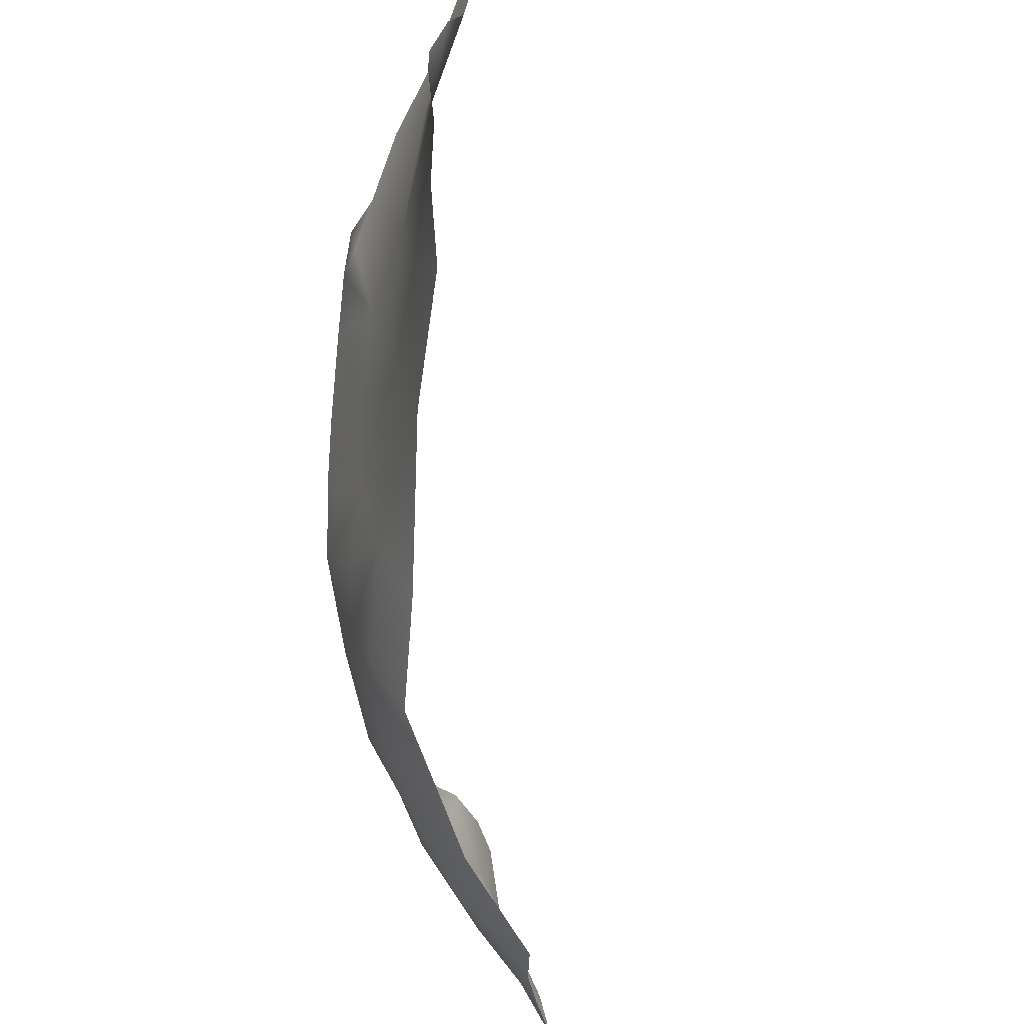
<metadata>
{"format":"obj","ext":"obj","renderer":"f3d","projection":"perspective","resolution":1024,"background":"white","views":[{"elev":-75.3,"azim":-39.8,"up":"+Y"}]}
</metadata>
<code>
v 2.029 0.1086 -3.594
v 2.099 0.07656 -3.595
v 2.083 -0.1566 -3.572
v 2.084 0.02007 -3.597
v 1.987 0.2106 -3.553
v 2.056 0.15 -3.569
v 2.114 -0.2049 -3.538
v 2.076 -0.05627 -3.581
v 2.139 -0.05725 -3.549
v 1.985 0.1776 -3.584
v 1.807 0.07074 -3.511
v 2.138 -0.1691 -3.495
v 1.957 0.2362 -3.482
v 2.03 0.1784 -3.489
v 2.073 -0.2277 -3.538
v 1.986 -0.1012 -3.545
v 1.887 -0.0111 -3.525
v 1.894 0.07182 -3.528
v 1.894 0.1332 -3.528
v 1.907 0.226 -3.517
v 1.748 0.08497 -3.478
v 1.864 0.2718 -3.456
v 1.739 0.04251 -3.478
v 1.781 -0.02172 -3.488
v 2.126 0.07266 -3.517
v 2.179 -0.02085 -3.427
v 1.948 -0.2836 -3.469
v 1.91 0.2659 -3.47
v 1.758 -0.1053 -3.477
v 2.01 -0.2186 -3.519
v 1.88 -0.1398 -3.509
v 1.984 0.02669 -3.547
v 1.848 0.1951 -3.479
v 1.792 -0.2262 -3.453
v 1.695 0.07053 -3.441
v 1.775 0.1405 -3.448
v 1.812 0.2235 -3.4
v 2.042 -0.3308 -3.391
v 2.075 0.1407 -3.422
v 2.111 -0.26 -3.43
v 2.147 0.07463 -3.381
v 1.721 -0.137 -3.456
v 1.664 -0.03289 -3.448
v 2.07 -0.2691 -3.483
v 1.574 -0.1986 -3.353
v 1.821 0.3223 -3.342
v 1.861 0.3232 -3.387
v 1.746 -0.3023 -3.374
v 1.885 -0.3777 -3.331
v 1.996 -0.3699 -3.36
v 2.015 -0.3637 -3.366
v 2.161 -0.1583 -3.4
v 1.835 0.2866 -3.408
v 1.679 -0.1909 -3.414
v 1.556 -0.09511 -3.387
v 1.907 -0.3422 -3.417
v 1.99 -0.3644 -3.381
v 1.721 -0.3503 -3.278
v 2.229 -0.04297 -3.302
v 1.459 0.04515 -3.341
v 1.462 -0.1867 -3.255
v 2.008 0.2197 -3.385
v 1.954 0.3173 -3.307
v 1.644 -0.2988 -3.316
v 1.385 0.09019 -3.303
v 1.438 -0.07348 -3.29
v 1.593 0.06776 -3.381
v 1.681 0.147 -3.338
v 1.996 -0.368 -3.318
v 1.76 0.2021 -3.346
v 2.124 -0.2597 -3.321
v 2.207 -0.09602 -3.356
v 2.011 -0.3675 -3.342
v 1.918 0.2936 -3.398
v 2.223 -0.1939 -3.276
v 1.536 -0.2653 -3.262
v 2.2 0.05873 -3.273
v 1.619 -0.3252 -3.254
v 2.134 0.1386 -3.282
v 1.78 0.2759 -3.291
v 1.784 0.3781 -3.264
v 1.867 0.3791 -3.298
v 2.092 0.1596 -3.332
v 1.538 0.1349 -3.302
v 2.152 -0.2752 -3.248
v 2.25 -0.2767 -3.193
v 1.342 0.07086 -3.244
v 1.715 0.2799 -3.245
v 1.378 0.236 -3.201
v 1.598 0.2145 -3.248
v 1.762 0.3051 -3.251
v 1.288 0.05578 -3.151
v 1.41 0.1549 -3.266
v 1.621 0.1392 -3.311
v 1.579 -0.338 -3.177
v 1.884 -0.4006 -3.124
v 1.3 0.1904 -3.186
v 2.103 -0.3456 -3.142
v 2.049 0.2787 -3.214
v 1.491 0.2845 -3.191
v 2.17 0.1459 -3.177
v 2.193 -0.3205 -3.172
v 1.968 0.353 -3.24
v 1.836 0.4564 -3.217
v 1.359 -0.06134 -3.189
v 1.613 0.4039 -3.17
v 1.751 0.4639 -3.2
v 2.037 -0.3489 -3.225
v 1.621 0.2963 -3.206
v 2.149 -0.3695 -3.068
v 1.45 0.3783 -3.113
v 2.303 -0.2971 -3.111
v 1.21 0.1595 -3.078
v 1.234 0.2416 -3.099
v 2.235 0.1083 -3.099
v 1.923 0.4394 -3.182
v 1.671 0.4628 -3.169
v 1.268 0.1189 -3.156
v 2.046 0.357 -3.121
v 2.074 0.3071 -3.124
v 1.37 0.3942 -3.012
v 1.686 -0.371 -3.132
v 1.698 0.5028 -3.116
v 2.273 -0.002669 -3.144
v 1.298 -0.04503 -3.094
v 2.297 0.08958 -2.99
v 1.432 -0.372 -3
v 1.343 0.3123 -3.11
v 2.259 -0.3762 -3.084
v 2.326 -0.369 -3.054
v 1.835 0.5184 -3.124
v 1.818 0.5752 -3.021
v 2.124 0.2687 -3.068
v 1.129 0.2323 -2.962
v 1.199 0.2894 -3.029
v 2.184 0.2015 -3.052
v 1.429 -0.2995 -3.109
v 1.353 -0.1854 -3.106
v 1.285 -0.1093 -3.026
v 2.081 0.3664 -3.049
v 1.532 -0.3589 -3.059
v 2.288 -0.1842 -3.17
v 1.495 0.4766 -3.03
v 2.164 -0.389 -3.004
v 2.318 -0.4666 -3.018
v 1.933 0.5664 -3.015
v 1.481 -0.3794 -2.956
v 1.162 0.3061 -2.912
v 1.724 -0.3937 -2.997
v 2.21 -0.4263 -2.97
v 1.775 -0.4094 -2.952
v 1.258 0.336 -3.005
v 2.366 -0.2333 -3.01
v 2.355 0.02544 -2.933
v 1.601 -0.3633 -2.931
v 1.178 0.08131 -2.978
v 1.13 0.1433 -2.959
v 1.821 -0.4232 -2.875
v 1.22 0.0175 -3.001
v 2.017 0.4608 -3.056
v 2.269 -0.4561 -3.015
v 1.353 -0.361 -2.957
v 1.32 -0.3979 -2.863
v 2.379 0.09843 -2.85
v 2.384 -0.4205 -2.972
v 1.625 0.545 -3.018
v 2.177 0.2932 -2.969
v 2.378 -0.5297 -2.932
v 2.297 -0.515 -2.951
v 1.717 0.5675 -3
v 2.139 0.413 -2.935
v 1.078 0.1358 -2.879
v 1.916 -0.4326 -2.919
v 2.287 0.2109 -2.897
v 1.142 0.02043 -2.878
v 2.124 0.5149 -2.891
v 2.192 -0.432 -2.84
v 2.011 0.6352 -2.859
v 2.423 -0.5598 -2.849
v 2.356 -0.5613 -2.861
v 1.347 0.416 -2.909
v 1.483 0.5691 -2.871
v 2.418 -0.1775 -2.899
v 1.75 0.6247 -2.895
v 2.069 0.5727 -2.893
v 2.029 0.6785 -2.744
v 2.023 -0.4127 -2.98
v 1.569 0.6223 -2.852
v 1.157 0.3324 -2.715
v 1.275 0.3758 -2.872
v 1.441 0.58 -2.784
v 1.259 -0.3124 -2.888
v 1.22 -0.1154 -2.917
v 1.478 -0.3734 -2.812
v 2.385 -0.05377 -2.921
v 2.137 -0.4085 -2.914
v 2.482 -0.5707 -2.756
v 2.452 -0.3182 -2.866
v 1.948 -0.4489 -2.789
v 1.393 -0.3989 -2.887
v 1.064 0.08939 -2.828
v 1.038 0.09902 -2.754
v 1.044 0.133 -2.819
v 2.044 -0.4518 -2.765
v 2.152 -0.4552 -2.667
v 2.215 -0.4556 -2.738
v 2.384 -0.5773 -2.765
v 2.459 -0.6041 -2.722
v 2.269 -0.4908 -2.815
v 2.507 -0.4736 -2.778
v 2.552 -0.4247 -2.721
v 1.943 0.7169 -2.673
v 1.247 -0.3963 -2.782
v 2.509 -0.1328 -2.73
v 1.902 0.6564 -2.859
v 2.462 -0.1356 -2.808
v 1.329 -0.4075 -2.763
v 2.203 0.4884 -2.808
v 2.179 0.5671 -2.771
v 1.057 0.1948 -2.806
v 2.401 0.1808 -2.766
v 2.386 0.2655 -2.711
v 1.373 0.4726 -2.832
v 1.094 -0.04648 -2.739
v 1.708 0.6756 -2.77
v 2.529 -0.3228 -2.743
v 2.268 0.3531 -2.812
v 1.149 -0.3551 -2.708
v 2.222 0.5881 -2.668
v 2.235 -0.4854 -2.649
v 1.002 0.08955 -2.65
v 2.426 -0.5979 -2.625
v 1.715 -0.3975 -2.761
v 1.132 -0.2324 -2.745
v 2.569 -0.5418 -2.614
v 2.462 0.1348 -2.702
v 1.829 0.7014 -2.742
v 1.508 0.6487 -2.748
v 1.22 -0.3979 -2.669
v 1.012 0.184 -2.648
v 1.059 -0.108 -2.661
v 1.448 0.63 -2.699
v 1.956 -0.4572 -2.581
v 2.079 -0.4637 -2.6
v 1.081 0.2718 -2.714
v 2.499 -0.6075 -2.618
v 1.405 -0.3755 -2.625
v 2.31 -0.5405 -2.583
v 2.29 0.4892 -2.663
v 2.142 0.6404 -2.681
v 1.584 -0.3638 -2.673
v 2.524 5e-05 -2.669
v 1.071 -0.3202 -2.628
v 2.572 -0.1498 -2.64
v 1.022 -0.3191 -2.562
v 2.599 -0.3683 -2.624
v 1.011 -0.017 -2.585
v 1.104 -0.3728 -2.556
v 1.827 0.7423 -2.598
v 1.309 0.5023 -2.583
v 1.408 0.6079 -2.627
v 1.502 0.6901 -2.593
v 1.492 -0.3624 -2.549
v 2.553 -0.614 -2.525
v 1.625 0.72 -2.627
v 2.63 -0.1368 -2.523
v 0.9716 -0.253 -2.516
v 2.031 -0.4665 -2.516
v 0.9586 -0.1825 -2.502
v 1.007 -0.1663 -2.557
v 1.098 0.3272 -2.548
v 2.509 -0.6229 -2.5
v 1.246 0.4032 -2.673
v 1.83 -0.4297 -2.609
v 1.403 -0.3577 -2.432
v 2.612 -0.5957 -2.409
v 2.214 -0.4985 -2.502
v 2.331 -0.5588 -2.481
v 2.529 0.1519 -2.567
v 2.476 0.2833 -2.537
v 1.604 0.7473 -2.472
v 2.113 -0.4712 -2.475
v 2.178 -0.4952 -2.365
v 1.755 0.7673 -2.454
v 0.9534 -0.1399 -2.455
v 1.06 -0.3153 -2.364
v 0.9439 0.1752 -2.398
v 0.9747 0.1199 -2.521
v 1.603 -0.3597 -2.411
v 2.647 -0.4632 -2.483
v 1.182 0.3672 -2.617
v 1.863 0.7668 -2.468
v 1.958 0.7484 -2.472
v 2.662 -0.3064 -2.475
v 2.059 0.7066 -2.557
v 2.221 0.6327 -2.519
v 1.239 -0.3741 -2.53
v 1.003 -0.3152 -2.472
v 1.985 -0.4587 -2.435
v 0.9399 0.09851 -2.418
v 1.07 0.3536 -2.386
v 2.433 -0.5985 -2.478
v 1.212 0.4375 -2.456
v 1.298 0.5408 -2.336
v 2.68 -0.5138 -2.312
v 2.531 0.2573 -2.444
v 2.71 -0.3584 -2.292
v 2.438 0.4025 -2.473
v 2.29 0.5739 -2.523
v 2.384 0.5301 -2.408
v 2.407 0.486 -2.438
v 1.897 -0.4347 -2.413
v 1.622 0.7532 -2.326
v 2.619 0.04239 -2.451
v 0.9731 -0.2354 -2.391
v 2.581 0.1505 -2.454
v 2.665 -0.00033 -2.36
v 1.986 -0.4286 -2.299
v 1.724 -0.3848 -2.502
v 1.008 -0.2813 -2.376
v 2.517 -0.6311 -2.356
v 2.029 0.7371 -2.359
v 2.335 0.5857 -2.353
v 1.013 0.2604 -2.478
v 2.689 -0.1231 -2.329
v 1.365 0.5995 -2.463
v 1.489 0.7009 -2.434
v 0.9651 -0.08551 -2.437
v 0.9594 0.001233 -2.424
v 2.682 -0.02502 -2.317
v 1.818 -0.4118 -2.414
v 0.9529 -0.1921 -2.429
v 0.9555 -0.08976 -2.349
v 0.9437 0.01563 -2.305
v 0.9121 0.2107 -2.279
v 0.9739 0.3132 -2.303
v 1.061 0.3946 -2.255
v 1.169 -0.3481 -2.38
v 1.199 0.4776 -2.223
v 1.858 0.7672 -2.305
v 1.516 -0.3518 -2.354
v 0.912 0.1105 -2.337
v 1.708 0.7605 -2.227
v 0.9492 0.03737 -2.252
v 2.057 0.7283 -2.192
v 2.384 0.5741 -2.155
v 1.321 0.5631 -2.216
v 1.236 -0.3384 -2.23
v 1.421 0.6515 -2.321
v 1.511 0.7167 -2.329
v 0.9116 0.1135 -2.265
v 2.59 0.2343 -2.3
v 2.708 -0.4469 -2.273
v 2.72 -0.2654 -2.254
v 2.419 0.5225 -2.303
v 0.9815 -0.06295 -2.214
v 0.9055 0.2037 -2.208
v 2.071 -0.4589 -2.185
v 1.81 -0.4 -2.315
v 1.115 -0.2935 -2.238
v 1.621 -0.3693 -2.181
v 1.813 -0.4014 -2.167
v 2.658 -0.6032 -2.188
v 1.521 0.71 -2.248
v 2.205 0.6593 -2.363
v 2.657 0.08432 -2.273
v 0.9957 -0.1899 -2.289
v 1.056 -0.2693 -2.279
v 0.9563 0.08784 -2.184
v 0.9883 -0.001572 -2.161
v 2.313 -0.5688 -2.287
v 0.9195 0.3357 -2.186
v 1.002 0.4085 -2.164
v 1.06 -0.1839 -2.179
v 1.464 -0.3537 -2.242
v 2.254 0.6586 -2.101
v 2.483 0.4351 -2.309
v 1.695 -0.391 -2.054
v 2.025 -0.4349 -2.218
v 2.528 -0.6571 -2.171
v 2.139 -0.5126 -2.104
v 1.882 -0.4174 -2.12
v 1.014 0.1934 -2.049
v 0.9302 0.2131 -2.145
v 0.9034 0.3039 -2.135
v 1.209 -0.3189 -2.135
v 0.9275 0.3704 -2.109
v 1.284 -0.3434 -2.117
v 2.419 -0.6178 -2.189
v 1.034 -0.06353 -2.135
v 2.601 -0.6586 -2.157
v 2.648 -0.6457 -2.016
v 2.722 -0.4607 -2.148
v 2.74 -0.389 -2.104
v 2.694 -0.0101 -2.201
v 1.172 -0.3104 -2.169
v 1.788 0.7415 -2.093
v 2.603 0.3101 -2.085
v 2.511 0.4509 -2.128
v 1.933 0.7481 -2.142
v 0.9805 0.4176 -2.08
v 2.144 0.7004 -2.078
v 1.035 0.03359 -2.093
v 2.283 -0.5804 -2.097
v 1.17 -0.2598 -2.1
v 1.301 0.5534 -2.058
v 1.44 0.6307 -2.11
v 2.7 -0.5553 -1.985
v 2.744 -0.2909 -2.017
v 2.724 -0.06211 -2.034
v 1.091 -0.1158 -2.095
v 0.9549 0.2808 -2.066
v 1.416 -0.3853 -2.033
v 1.206 -0.254 -1.993
v 2.42 -0.6384 -2.032
v 1.285 -0.3449 -1.979
v 1.948 -0.4495 -2.029
v 1.158 0.4867 -2.085
v 1.253 0.5352 -2.01
v 2.687 0.09571 -2.066
v 2.649 0.2023 -2.104
v 0.9456 0.3376 -2.064
v 0.9727 0.388 -2.046
v 1.915 0.7383 -2.073
v 1.603 0.72 -2.144
v 1.995 -0.4778 -1.954
v 1.018 0.3388 -1.975
v 1.072 0.1426 -1.994
v 1.549 -0.3831 -2.022
v 1.773 0.7009 -1.932
v 1.858 0.721 -1.987
v 2.589 0.3627 -1.934
v 1.587 -0.3908 -1.966
v 1.027 0.4373 -1.972
v 2.161 -0.549 -1.962
v 2.535 -0.6777 -2.018
v 1.114 0.00555 -1.986
v 2.403 0.5779 -1.986
v 1.077 0.4825 -1.993
v 2.326 0.6298 -1.981
v 2.742 -0.437 -1.968
v 1.665 0.7099 -2.025
v 2.653 0.2279 -2.011
v 1.123 0.1331 -1.914
v 1.672 -0.4202 -1.907
v 1.889 0.6819 -1.834
v 2.518 0.4641 -1.944
v 1.164 -0.1613 -1.994
v 2.028 0.7152 -2.012
v 2.75 -0.3966 -1.886
v 2.248 0.6496 -1.904
v 1.413 -0.4369 -1.861
v 1.519 -0.4384 -1.888
v 2.135 0.6864 -1.923
v 1.359 -0.4041 -1.913
v 2.017 -0.5076 -1.87
v 2.05 0.6828 -1.859
v 1.127 0.5155 -1.9
v 2.313 -0.6236 -1.863
v 1.426 0.5934 -1.923
v 2.388 0.5877 -1.895
v 1.102 0.2698 -1.903
v 1.615 -0.4313 -1.869
v 1.097 0.478 -1.862
v 1.176 -0.003313 -1.839
v 2.738 -0.1072 -1.906
v 1.6 0.6453 -1.899
v 2.722 -0.0152 -1.852
v 1.769 0.6711 -1.845
v 2.138 -0.5681 -1.817
v 2.673 0.1783 -1.856
v 2.572 0.3952 -1.85
v 1.975 -0.5262 -1.766
v 1.746 -0.4974 -1.765
v 1.086 0.4039 -1.86
v 1.161 0.5201 -1.825
v 1.268 0.5437 -1.878
v 2.588 -0.6853 -1.883
v 2.48 0.4994 -1.793
v 2.658 -0.6312 -1.717
v 2.743 -0.2419 -1.793
v 1.152 0.2119 -1.839
v 1.335 -0.3868 -1.771
v 1.478 -0.4935 -1.765
v 1.767 0.642 -1.781
v 1.874 -0.47 -1.857
v 2.03 -0.5358 -1.784
v 2.092 -0.5777 -1.716
v 1.559 -0.5152 -1.755
v 2.575 0.3605 -1.728
v 1.184 0.1704 -1.757
v 2.322 -0.6466 -1.706
v 2.434 -0.663 -1.839
v 1.241 -0.254 -1.855
v 1.24 0.5278 -1.726
v 2.07 0.6444 -1.73
v 1.484 0.5869 -1.79
v 2.347 0.5799 -1.732
v 1.64 -0.4704 -1.813
v 1.412 -0.466 -1.716
v 1.87 -0.535 -1.714
v 1.239 -0.1142 -1.717
v 2.24 0.6107 -1.715
v 2.549 -0.6888 -1.736
v 1.158 0.3056 -1.764
v 2.734 -0.4341 -1.741
v 1.555 0.5696 -1.665
v 2.733 -0.2416 -1.657
v 1.888 0.6345 -1.722
v 1.644 -0.5415 -1.723
v 1.429 -0.4821 -1.635
v 1.69 -0.5843 -1.649
v 1.226 0.14 -1.635
v 1.16 0.4119 -1.723
v 2.17 0.6061 -1.657
v 1.195 0.487 -1.696
v 2.409 0.5465 -1.742
v 1.524 -0.5343 -1.669
v 2.663 0.1759 -1.673
v 1.661 0.604 -1.743
v 1.29 -0.2746 -1.713
v 2.026 -0.5805 -1.67
v 1.205 0.2954 -1.625
v 1.22 0.01219 -1.697
v 1.951 -0.6127 -1.586
v 1.745 0.5622 -1.604
v 1.286 -0.08175 -1.584
v 2.693 0.09335 -1.686
v 2.526 0.4333 -1.689
v 1.798 -0.5867 -1.638
v 2.493 0.4366 -1.615
v 1.759 -0.6045 -1.565
v 2.096 -0.6352 -1.56
v 2.164 -0.6332 -1.605
v 1.496 -0.5047 -1.557
v 2.249 0.5535 -1.575
v 2.427 -0.6784 -1.561
v 2.566 -0.685 -1.609
v 1.329 -0.2838 -1.629
v 2.702 -0.4695 -1.501
v 2.729 -0.3651 -1.573
v 2.711 -0.045 -1.651
v 1.234 0.4034 -1.554
v 1.291 0.5179 -1.618
v 2.023 0.5582 -1.553
v 2.577 -0.6775 -1.464
v 2.326 0.5245 -1.55
v 2.385 0.5047 -1.578
v 1.275 0.4804 -1.547
v 1.615 -0.5595 -1.568
v 1.405 -0.4073 -1.58
v 1.363 0.5174 -1.527
v 2.637 0.1811 -1.554
v 1.375 -0.2988 -1.538
v 2.706 -0.2602 -1.467
v 1.596 0.5417 -1.543
v 1.354 -0.1853 -1.502
v 1.538 0.5372 -1.518
v 1.877 -0.6147 -1.513
v 2.71 -0.1194 -1.54
v 1.818 0.5399 -1.535
v 2.199 -0.6496 -1.5
v 1.494 -0.4639 -1.485
v 2.012 0.5002 -1.433
v 1.585 -0.4599 -1.429
v 1.334 0.3812 -1.351
v 2.312 0.4836 -1.472
v 2.561 0.2763 -1.485
v 2.688 0.002911 -1.533
v 1.289 0.08988 -1.512
v 1.26 0.2538 -1.51
v 1.426 0.5431 -1.6
v 1.549 0.509 -1.399
v 1.935 -0.5987 -1.448
v 2.627 0.1078 -1.429
v 1.493 -0.3992 -1.432
v 2.56 0.2241 -1.402
v 2.008 -0.5839 -1.386
v 2.512 0.3125 -1.424
v 2.473 0.3728 -1.455
v 1.383 -0.04659 -1.381
v 2.131 -0.6342 -1.422
v 2.072 0.4622 -1.357
v 2.534 -0.6594 -1.344
v 2.647 -0.6152 -1.456
v 2.679 -0.4949 -1.4
v 2.149 -0.614 -1.357
v 2.668 -0.09722 -1.387
v 1.374 0.05723 -1.367
v 1.335 0.2718 -1.37
v 1.456 -0.2743 -1.385
v 1.295 0.4391 -1.433
v 2.45 -0.6733 -1.43
v 1.34 0.4768 -1.428
v 1.415 0.5014 -1.43
v 2.214 0.4555 -1.389
v 1.343 0.1386 -1.399
v 1.735 -0.5459 -1.458
v 1.405 -0.2192 -1.428
v 1.96 -0.5157 -1.32
v 1.836 -0.4705 -1.331
v 1.791 0.5085 -1.428
v 2.257 -0.5774 -1.286
v 2.599 0.0606 -1.331
v 1.396 0.09798 -1.315
v 2.352 -0.6376 -1.373
v 2.609 -0.6364 -1.345
v 2.379 0.4021 -1.395
v 1.419 0.4691 -1.327
v 1.685 -0.4408 -1.366
v 1.625 -0.3418 -1.329
v 2.391 -0.5858 -1.287
v 1.538 -0.2553 -1.302
v 1.403 0.199 -1.277
v 1.36 0.4401 -1.326
v 2.571 -0.624 -1.278
v 2.594 -0.5842 -1.257
v 1.525 0.466 -1.278
v 2.513 0.1902 -1.303
v 1.917 0.4656 -1.291
v 2.634 -0.5302 -1.294
v 2.654 -0.39 -1.297
v 2.08 -0.5438 -1.292
v 2.639 -0.01783 -1.353
v 2.485 0.295 -1.369
v 1.632 -0.2524 -1.27
v 2.136 0.402 -1.24
v 1.749 -0.2887 -1.238
v 2.531 0.0691 -1.237
v 1.415 0.3188 -1.235
v 1.418 0.3865 -1.229
v 2.344 0.3143 -1.25
v 1.465 0.02305 -1.202
v 1.985 0.4608 -1.317
v 1.564 0.4315 -1.208
v 1.675 0.4683 -1.241
v 1.508 -0.1111 -1.203
v 1.457 -0.1601 -1.297
v 1.987 -0.4489 -1.244
v 2.375 0.2233 -1.168
v 1.459 -0.08754 -1.244
v 2.45 0.0836 -1.14
v 1.5 0.3006 -1.137
v 1.519 0.3709 -1.15
v 1.444 0.4293 -1.245
v 2.233 0.3451 -1.197
v 2.507 -0.4937 -1.169
v 2.574 -0.4696 -1.182
v 1.853 0.4615 -1.212
v 1.932 -0.2171 -1.104
v 2.602 -0.07996 -1.264
v 2.451 0.1533 -1.19
v 2.513 -0.5756 -1.24
v 2.639 -0.2488 -1.271
v 1.579 -0.1078 -1.16
v 1.895 -0.3368 -1.205
v 2.082 -0.3432 -1.13
v 1.703 -0.04394 -1.074
v 1.905 0.4362 -1.126
v 2.166 0.332 -1.096
v 2.502 -0.3993 -1.107
v 2.577 -0.3493 -1.15
v 1.774 -0.1865 -1.149
v 1.663 -0.159 -1.18
v 2.183 -0.4715 -1.19
v 2.394 -0.4894 -1.178
v 2.278 -0.2709 -1.024
v 1.564 -0.0232 -1.095
v 1.545 0.07439 -1.078
v 1.554 0.2087 -1.079
v 2.008 -0.1334 -1.02
v 2.284 0.258 -1.108
v 2.518 -0.2558 -1.091
v 1.827 0.347 -1.018
v 2.485 -0.06049 -1.106
v 1.837 0.4312 -1.114
v 2.001 0.399 -1.098
v 1.464 0.1932 -1.183
v 1.515 0.151 -1.109
v 1.574 0.3019 -1.084
v 2.262 -0.3976 -1.111
v 2.449 -0.4191 -1.11
v 1.644 0.02783 -1.031
v 2.125 -0.2066 -1.026
v 2.352 0.1283 -1.046
v 2.234 0.2401 -0.9979
v 1.664 0.3855 -1.11
v 1.751 0.4216 -1.114
v 2.42 -0.3592 -1.072
v 1.81 -0.1059 -1.082
v 1.79 0.1197 -0.9636
v 2.284 -0.1657 -0.9495
v 1.938 0.3642 -1.011
v 2.351 -0.08938 -0.9177
v 2.363 -0.000763 -0.9583
v 1.848 0.1839 -0.9334
v 1.681 0.3056 -1.038
v 2.428 -0.2625 -1.015
v 1.797 0.03899 -0.9931
v 2.459 -0.1916 -1.02
v 1.932 -0.02735 -0.9874
v 1.653 0.1007 -1.01
v 1.674 0.2054 -1.005
v 2.132 -0.09632 -0.9369
v 1.95 0.2623 -0.9077
v 2.324 -0.008675 -0.869
v 2.287 0.1246 -0.909
v 1.807 0.2602 -0.9658
v 2.384 -0.1902 -0.9686
v 2.411 -0.1098 -0.9792
v 2.204 0.2292 -0.8871
v 2.236 -0.06711 -0.852
v 2.12 0.3023 -0.9439
v 2.173 0.2268 -0.8214
v 2.246 0.1475 -0.7925
v 1.924 0.08856 -0.9272
v 2.03 0.3115 -0.9332
v 2.286 -0.07753 -0.868
v 2.063 0.03445 -0.8726
v 2.015 0.1675 -0.8456
v 2.087 0.2377 -0.8322
v 2.292 0.04583 -0.7927
v 2.302 -0.01717 -0.7991
v 2.1 0.1876 -0.7821
v 2.154 0.1931 -0.7603
v 2.135 0.134 -0.7609
v 2.206 0.1518 -0.7417
v 2.188 0.07946 -0.7513
v 2.235 -0.00948 -0.7984
v 2.251 0.07646 -0.7459
f 30 31 16
f 17 16 31
f 32 16 17
f 3 30 16
f 3 16 8
f 8 16 32
f 32 4 8
f 24 29 43
f 24 43 23
f 23 11 24
f 27 34 31
f 30 27 31
f 31 34 29
f 31 29 24
f 31 24 17
f 11 17 24
f 48 54 34
f 34 56 48
f 48 45 54
f 60 43 55
f 76 45 64
f 45 48 64
f 76 61 45
f 45 61 66
f 66 55 45
f 55 66 60
f 139 125 138
f 224 193 234
f 224 175 193
f 202 175 224
f 228 234 192
f 234 241 224
f 255 267 270
f 269 270 267
f 257 270 329
f 234 193 192
f 159 193 175
f 253 255 270
f 21 11 23
f 36 11 21
f 19 11 36
f 18 32 17
f 33 19 36
f 19 33 20
f 11 18 17
f 11 19 18
f 18 19 32
f 19 1 32
f 10 1 19
f 10 19 20
f 32 1 4
f 231 224 257
f 201 175 202
f 224 231 202
f 257 288 231
f 21 23 35
f 36 21 35
f 253 234 228
f 234 253 270
f 270 241 234
f 270 257 241
f 241 257 224
f 87 92 118
f 157 175 172
f 288 257 329
f 192 138 137
f 193 138 192
f 139 138 193
f 193 125 139
f 193 159 125
f 202 203 201
f 42 34 54
f 54 45 55
f 54 55 43
f 43 42 54
f 42 29 34
f 43 29 42
f 23 43 35
f 34 27 56
f 156 159 175
f 175 157 156
f 201 172 175
f 203 172 201
f 220 172 203
f 300 288 329
f 87 60 66
f 66 61 138
f 125 105 138
f 138 105 66
f 125 87 105
f 87 66 105
f 125 92 87
f 137 61 76
f 137 138 61
f 157 113 156
f 125 159 92
f 156 113 159
f 113 118 159
f 118 92 159
f 270 269 285
f 328 270 285
f 328 329 270
f 342 300 329

</code>
